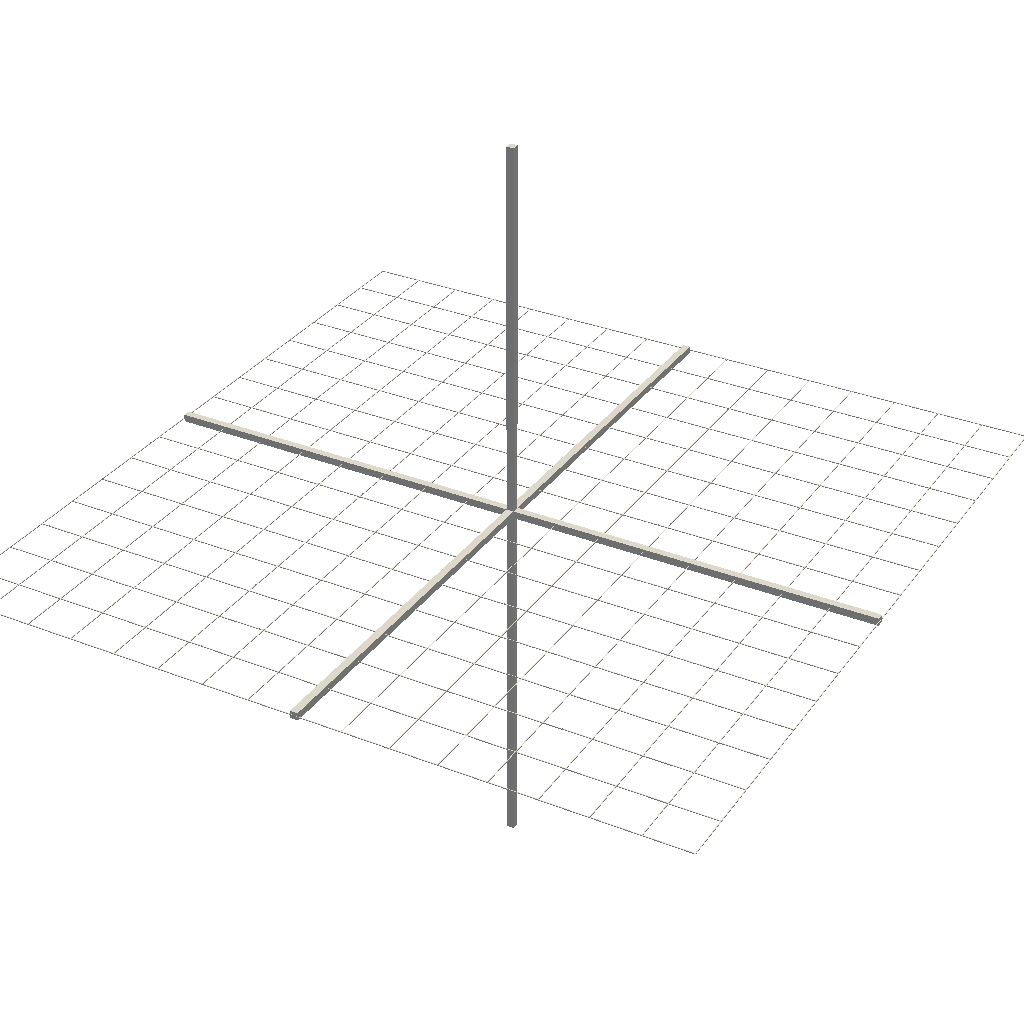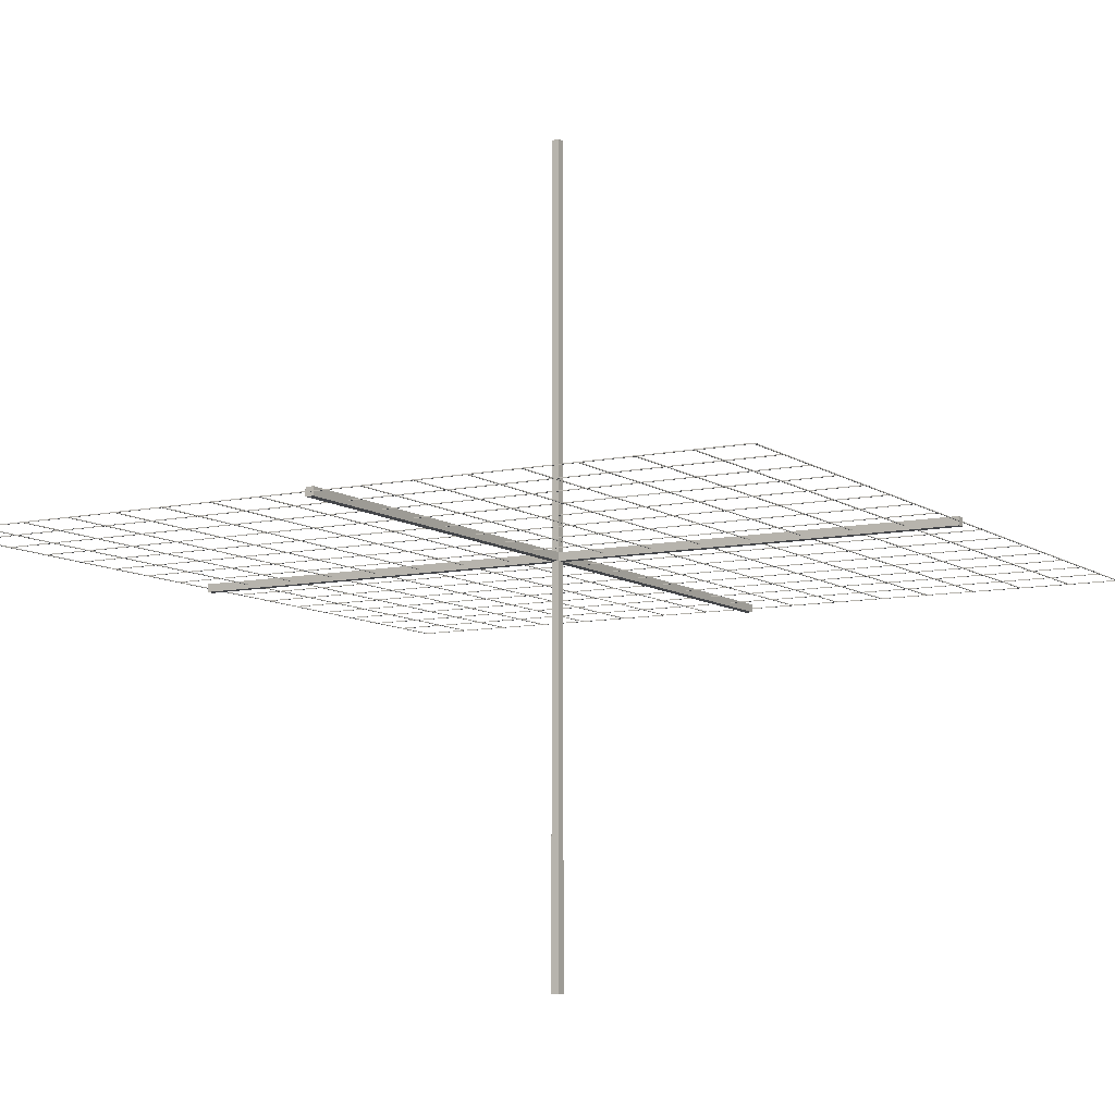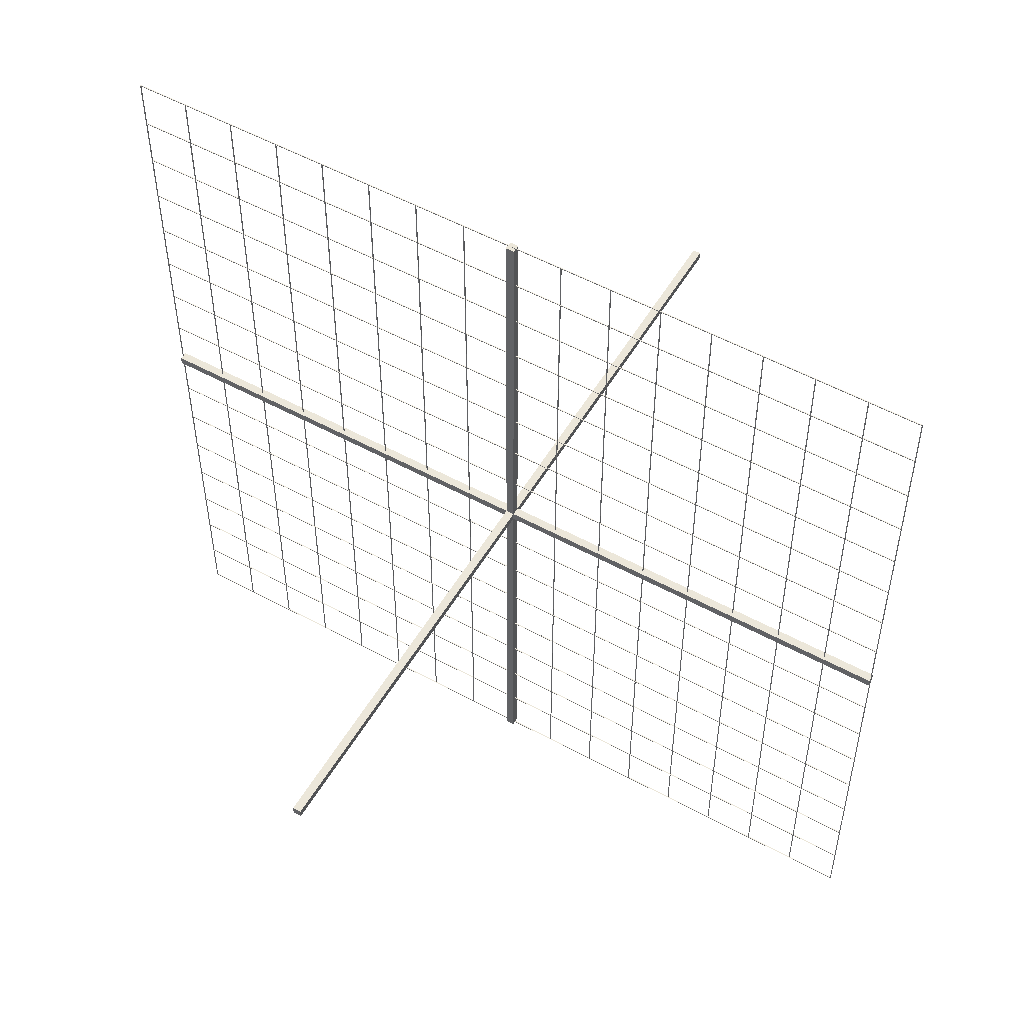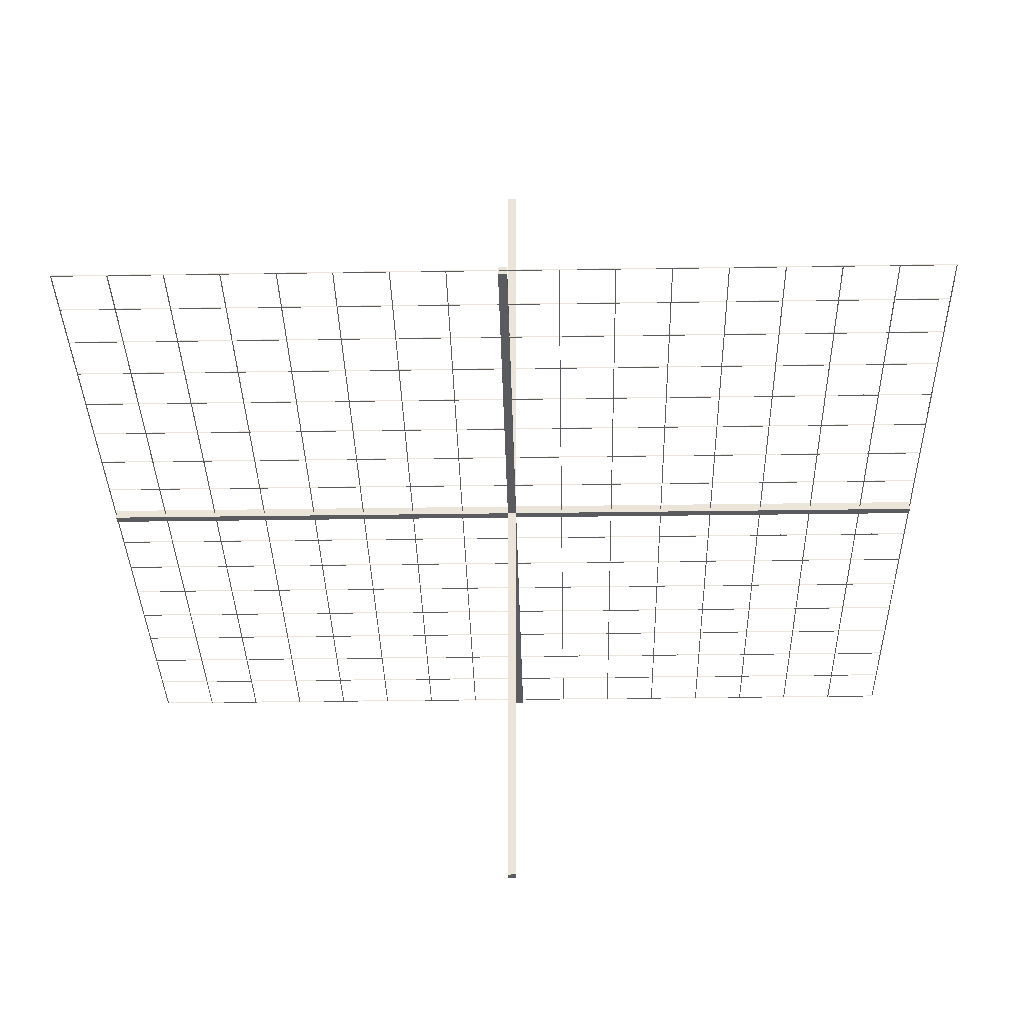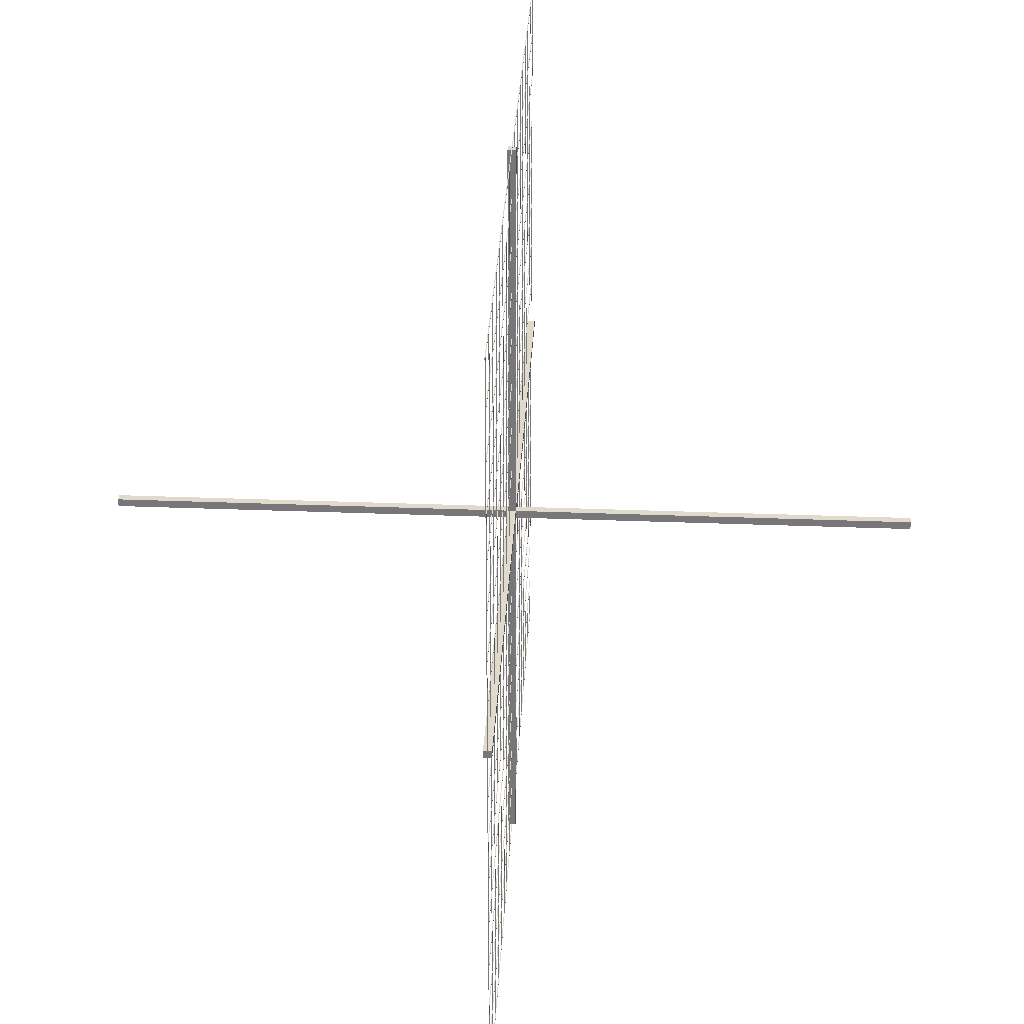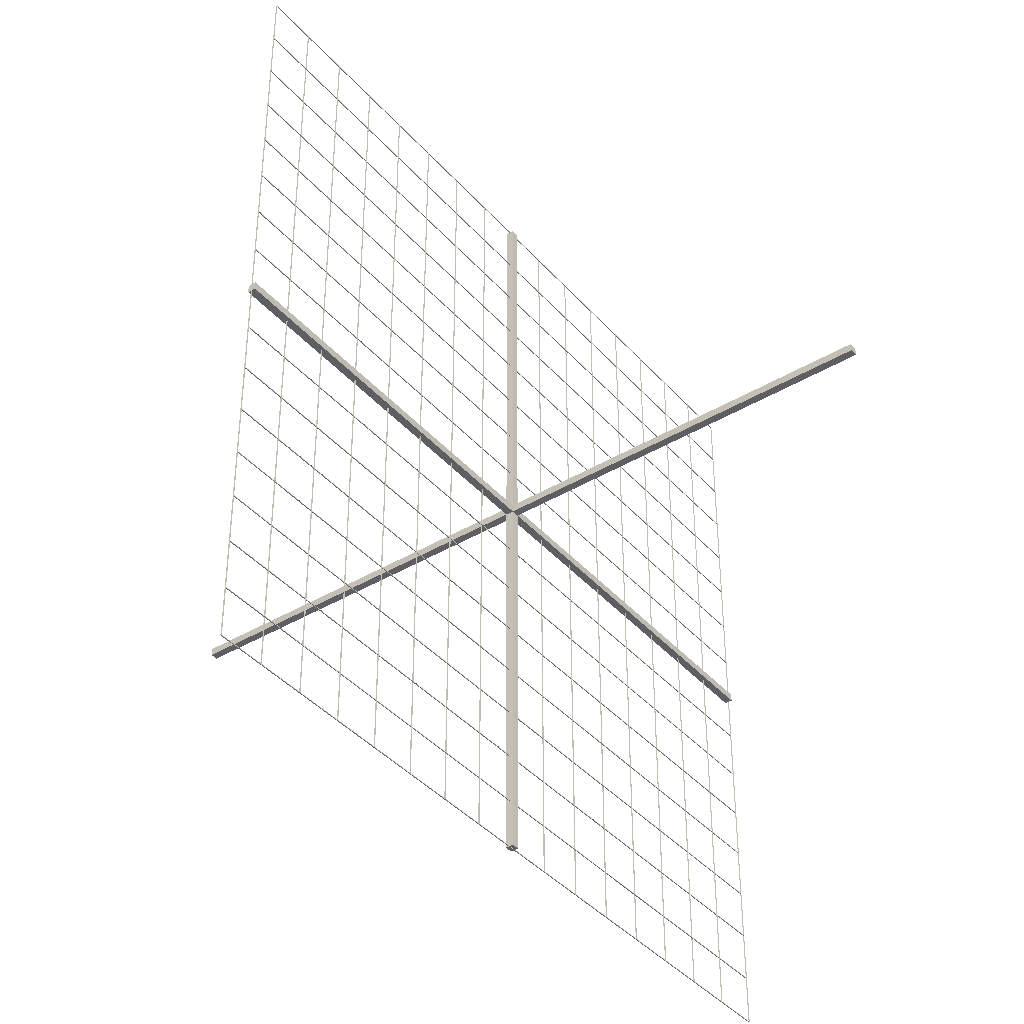
<metadata>
{"format":"obj","ext":"obj","renderer":"f3d","projection":"perspective","resolution":1024,"background":"white","views":[{"elev":31.6,"azim":119.3,"up":"+Y"},{"elev":-8.9,"azim":-59.9,"up":"+Y"},{"elev":54.0,"azim":30.1,"up":"+Z"},{"elev":-32.2,"azim":-178.8,"up":"+Y"},{"elev":32.4,"azim":-86.9,"up":"+Z"},{"elev":-39.9,"azim":126.6,"up":"+Z"}]}
</metadata>
<code>
o Cube
v 8 -0.08 -0.08
v 8 -0.08 0.08
v -8 -0.08 0.08
v -8 -0.08 -0.08
v 8 0.08 -0.08
v 8 0.08 0.08
v -8 0.08 0.08
v -8 0.08 -0.08
v 8 -0.008 -1.008
v 8 -0.008 -0.992
v -8 -0.008 -0.992
v -8 -0.008 -1.008
v 8 0.008 -1.008
v 8 0.008 -0.992
v -8 0.008 -0.992
v -8 0.008 -1.008
v 8 -0.008 -2.008
v 8 -0.008 -1.992
v -8 -0.008 -1.992
v -8 -0.008 -2.008
v 8 0.008 -2.008
v 8 0.008 -1.992
v -8 0.008 -1.992
v -8 0.008 -2.008
v 8 -0.008 -3.008
v 8 -0.008 -2.992
v -8 -0.008 -2.992
v -8 -0.008 -3.008
v 8 0.008 -3.008
v 8 0.008 -2.992
v -8 0.008 -2.992
v -8 0.008 -3.008
v 8 -0.008 -4.008
v 8 -0.008 -3.992
v -8 -0.008 -3.992
v -8 -0.008 -4.008
v 8 0.008 -4.008
v 8 0.008 -3.992
v -8 0.008 -3.992
v -8 0.008 -4.008
v 8 -0.008 -5.008
v 8 -0.008 -4.992
v -8 -0.008 -4.992
v -8 -0.008 -5.008
v 8 0.008 -5.008
v 8 0.008 -4.992
v -8 0.008 -4.992
v -8 0.008 -5.008
v 8 -0.008 -6.008
v 8 -0.008 -5.992
v -8 -0.008 -5.992
v -8 -0.008 -6.008
v 8 0.008 -6.008
v 8 0.008 -5.992
v -8 0.008 -5.992
v -8 0.008 -6.008
v 8 -0.008 -7.008
v 8 -0.008 -6.992
v -8 -0.008 -6.992
v -8 -0.008 -7.008
v 8 0.008 -7.008
v 8 0.008 -6.992
v -8 0.008 -6.992
v -8 0.008 -7.008
v 8 -0.008 -8.008
v 8 -0.008 -7.992
v -8 -0.008 -7.992
v -8 -0.008 -8.008
v 8 0.008 -8.008
v 8 0.008 -7.992
v -8 0.008 -7.992
v -8 0.008 -8.008
v 8 -0.008 0.992
v 8 -0.008 1.008
v -8 -0.008 1.008
v -8 -0.008 0.992
v 8 0.008 0.992
v 8 0.008 1.008
v -8 0.008 1.008
v -8 0.008 0.992
v 8 -0.008 1.992
v 8 -0.008 2.008
v -8 -0.008 2.008
v -8 -0.008 1.992
v 8 0.008 1.992
v 8 0.008 2.008
v -8 0.008 2.008
v -8 0.008 1.992
v 8 -0.008 2.992
v 8 -0.008 3.008
v -8 -0.008 3.008
v -8 -0.008 2.992
v 8 0.008 2.992
v 8 0.008 3.008
v -8 0.008 3.008
v -8 0.008 2.992
v 8 -0.008 3.992
v 8 -0.008 4.008
v -8 -0.008 4.008
v -8 -0.008 3.992
v 8 0.008 3.992
v 8 0.008 4.008
v -8 0.008 4.008
v -8 0.008 3.992
v 8 -0.008 4.992
v 8 -0.008 5.008
v -8 -0.008 5.008
v -8 -0.008 4.992
v 8 0.008 4.992
v 8 0.008 5.008
v -8 0.008 5.008
v -8 0.008 4.992
v 8 -0.008 5.992
v 8 -0.008 6.008
v -8 -0.008 6.008
v -8 -0.008 5.992
v 8 0.008 5.992
v 8 0.008 6.008
v -8 0.008 6.008
v -8 0.008 5.992
v 8 -0.008 6.992
v 8 -0.008 7.008
v -8 -0.008 7.008
v -8 -0.008 6.992
v 8 0.008 6.992
v 8 0.008 7.008
v -8 0.008 7.008
v -8 0.008 6.992
v 8 -0.008 7.992
v 8 -0.008 8.008
v -8 -0.008 8.008
v -8 -0.008 7.992
v 8 0.008 7.992
v 8 0.008 8.008
v -8 0.008 8.008
v -8 0.008 7.992
v -0.08 -0.08 -8
v 0.07999 -0.08 -8
v 0.08001 -0.08 8
v -0.08 -0.08 8
v -0.08 0.08 -8
v 0.07999 0.08 -8
v 0.08001 0.08 8
v -0.08 0.08 8
v -1.008 -0.008 -8
v -0.992 -0.008 -8
v -0.992 -0.008 8
v -1.008 -0.008 8
v -1.008 0.008 -8
v -0.992 0.008 -8
v -0.992 0.008 8
v -1.008 0.008 8
v -2.008 -0.008 -8
v -1.992 -0.008 -8
v -1.992 -0.008 8
v -2.008 -0.008 8
v -2.008 0.008 -8
v -1.992 0.008 -8
v -1.992 0.008 8
v -2.008 0.008 8
v -3.008 -0.008 -8
v -2.992 -0.008 -8
v -2.992 -0.008 8
v -3.008 -0.008 8
v -3.008 0.008 -8
v -2.992 0.008 -8
v -2.992 0.008 8
v -3.008 0.008 8
v -4.008 -0.008 -8
v -3.992 -0.008 -8
v -3.992 -0.008 8
v -4.008 -0.008 8
v -4.008 0.008 -8
v -3.992 0.008 -8
v -3.992 0.008 8
v -4.008 0.008 8
v -5.008 -0.008 -8
v -4.992 -0.008 -8
v -4.992 -0.008 8
v -5.008 -0.008 8
v -5.008 0.008 -8
v -4.992 0.008 -8
v -4.992 0.008 8
v -5.008 0.008 8
v -6.008 -0.008 -8
v -5.992 -0.008 -8
v -5.992 -0.008 8
v -6.008 -0.008 8
v -6.008 0.008 -8
v -5.992 0.008 -8
v -5.992 0.008 8
v -6.008 0.008 8
v -7.008 -0.008 -8
v -6.992 -0.008 -8
v -6.992 -0.008 8
v -7.008 -0.008 8
v -7.008 0.008 -8
v -6.992 0.008 -8
v -6.992 0.008 8
v -7.008 0.008 8
v -8.008 -0.008 -8
v -7.992 -0.008 -8
v -7.992 -0.008 8
v -8.008 -0.008 8
v -8.008 0.008 -8
v -7.992 0.008 -8
v -7.992 0.008 8
v -8.008 0.008 8
v 0.992 -0.008 -8
v 1.008 -0.008 -8
v 1.008 -0.008 8
v 0.992 -0.008 8
v 0.992 0.008 -8
v 1.008 0.008 -8
v 1.008 0.008 8
v 0.992 0.008 8
v 1.992 -0.008 -8
v 2.008 -0.008 -8
v 2.008 -0.008 8
v 1.992 -0.008 8
v 1.992 0.008 -8
v 2.008 0.008 -8
v 2.008 0.008 8
v 1.992 0.008 8
v 2.992 -0.008 -8
v 3.008 -0.008 -8
v 3.008 -0.008 8
v 2.992 -0.008 8
v 2.992 0.008 -8
v 3.008 0.008 -8
v 3.008 0.008 8
v 2.992 0.008 8
v 3.992 -0.008 -8
v 4.008 -0.008 -8
v 4.008 -0.008 8
v 3.992 -0.008 8
v 3.992 0.008 -8
v 4.008 0.008 -8
v 4.008 0.008 8
v 3.992 0.008 8
v 4.992 -0.008 -8
v 5.008 -0.008 -8
v 5.008 -0.008 8
v 4.992 -0.008 8
v 4.992 0.008 -8
v 5.008 0.008 -8
v 5.008 0.008 8
v 4.992 0.008 8
v 5.992 -0.008 -8
v 6.008 -0.008 -8
v 6.008 -0.008 8
v 5.992 -0.008 8
v 5.992 0.008 -8
v 6.008 0.008 -8
v 6.008 0.008 8
v 5.992 0.008 8
v 6.992 -0.008 -8
v 7.008 -0.008 -8
v 7.008 -0.008 8
v 6.992 -0.008 8
v 6.992 0.008 -8
v 7.008 0.008 -8
v 7.008 0.008 8
v 6.992 0.008 8
v 7.992 -0.008 -8
v 8.008 -0.008 -8
v 8.008 -0.008 8
v 7.992 -0.008 8
v 7.992 0.008 -8
v 8.008 0.008 -8
v 8.008 0.008 8
v 7.992 0.008 8
v -0.08 -8 0.08
v 0.07999 -8 0.08
v 0.08001 8 0.08
v -0.08 8 0.08
v -0.08 -8 -0.08
v 0.07999 -8 -0.08
v 0.08001 8 -0.08
v -0.08 8 -0.08
f 1 2 3 4
f 5 8 7 6
f 1 5 6 2
f 2 6 7 3
f 3 7 8 4
f 5 1 4 8
f 9 10 11 12
f 13 16 15 14
f 9 13 14 10
f 10 14 15 11
f 11 15 16 12
f 13 9 12 16
f 17 18 19 20
f 21 24 23 22
f 17 21 22 18
f 18 22 23 19
f 19 23 24 20
f 21 17 20 24
f 25 26 27 28
f 29 32 31 30
f 25 29 30 26
f 26 30 31 27
f 27 31 32 28
f 29 25 28 32
f 33 34 35 36
f 37 40 39 38
f 33 37 38 34
f 34 38 39 35
f 35 39 40 36
f 37 33 36 40
f 41 42 43 44
f 45 48 47 46
f 41 45 46 42
f 42 46 47 43
f 43 47 48 44
f 45 41 44 48
f 49 50 51 52
f 53 56 55 54
f 49 53 54 50
f 50 54 55 51
f 51 55 56 52
f 53 49 52 56
f 57 58 59 60
f 61 64 63 62
f 57 61 62 58
f 58 62 63 59
f 59 63 64 60
f 61 57 60 64
f 65 66 67 68
f 69 72 71 70
f 65 69 70 66
f 66 70 71 67
f 67 71 72 68
f 69 65 68 72
f 73 74 75 76
f 77 80 79 78
f 73 77 78 74
f 74 78 79 75
f 75 79 80 76
f 77 73 76 80
f 81 82 83 84
f 85 88 87 86
f 81 85 86 82
f 82 86 87 83
f 83 87 88 84
f 85 81 84 88
f 89 90 91 92
f 93 96 95 94
f 89 93 94 90
f 90 94 95 91
f 91 95 96 92
f 93 89 92 96
f 97 98 99 100
f 101 104 103 102
f 97 101 102 98
f 98 102 103 99
f 99 103 104 100
f 101 97 100 104
f 105 106 107 108
f 109 112 111 110
f 105 109 110 106
f 106 110 111 107
f 107 111 112 108
f 109 105 108 112
f 113 114 115 116
f 117 120 119 118
f 113 117 118 114
f 114 118 119 115
f 115 119 120 116
f 117 113 116 120
f 121 122 123 124
f 125 128 127 126
f 121 125 126 122
f 122 126 127 123
f 123 127 128 124
f 125 121 124 128
f 129 130 131 132
f 133 136 135 134
f 129 133 134 130
f 130 134 135 131
f 131 135 136 132
f 133 129 132 136
f 137 138 139 140
f 141 144 143 142
f 137 141 142 138
f 138 142 143 139
f 139 143 144 140
f 141 137 140 144
f 145 146 147 148
f 149 152 151 150
f 145 149 150 146
f 146 150 151 147
f 147 151 152 148
f 149 145 148 152
f 153 154 155 156
f 157 160 159 158
f 153 157 158 154
f 154 158 159 155
f 155 159 160 156
f 157 153 156 160
f 161 162 163 164
f 165 168 167 166
f 161 165 166 162
f 162 166 167 163
f 163 167 168 164
f 165 161 164 168
f 169 170 171 172
f 173 176 175 174
f 169 173 174 170
f 170 174 175 171
f 171 175 176 172
f 173 169 172 176
f 177 178 179 180
f 181 184 183 182
f 177 181 182 178
f 178 182 183 179
f 179 183 184 180
f 181 177 180 184
f 185 186 187 188
f 189 192 191 190
f 185 189 190 186
f 186 190 191 187
f 187 191 192 188
f 189 185 188 192
f 193 194 195 196
f 197 200 199 198
f 193 197 198 194
f 194 198 199 195
f 195 199 200 196
f 197 193 196 200
f 201 202 203 204
f 205 208 207 206
f 201 205 206 202
f 202 206 207 203
f 203 207 208 204
f 205 201 204 208
f 209 210 211 212
f 213 216 215 214
f 209 213 214 210
f 210 214 215 211
f 211 215 216 212
f 213 209 212 216
f 217 218 219 220
f 221 224 223 222
f 217 221 222 218
f 218 222 223 219
f 219 223 224 220
f 221 217 220 224
f 225 226 227 228
f 229 232 231 230
f 225 229 230 226
f 226 230 231 227
f 227 231 232 228
f 229 225 228 232
f 233 234 235 236
f 237 240 239 238
f 233 237 238 234
f 234 238 239 235
f 235 239 240 236
f 237 233 236 240
f 241 242 243 244
f 245 248 247 246
f 241 245 246 242
f 242 246 247 243
f 243 247 248 244
f 245 241 244 248
f 249 250 251 252
f 253 256 255 254
f 249 253 254 250
f 250 254 255 251
f 251 255 256 252
f 253 249 252 256
f 257 258 259 260
f 261 264 263 262
f 257 261 262 258
f 258 262 263 259
f 259 263 264 260
f 261 257 260 264
f 265 266 267 268
f 269 272 271 270
f 265 269 270 266
f 266 270 271 267
f 267 271 272 268
f 269 265 268 272
f 273 274 275 276
f 277 280 279 278
f 273 277 278 274
f 274 278 279 275
f 275 279 280 276
f 277 273 276 280

</code>
